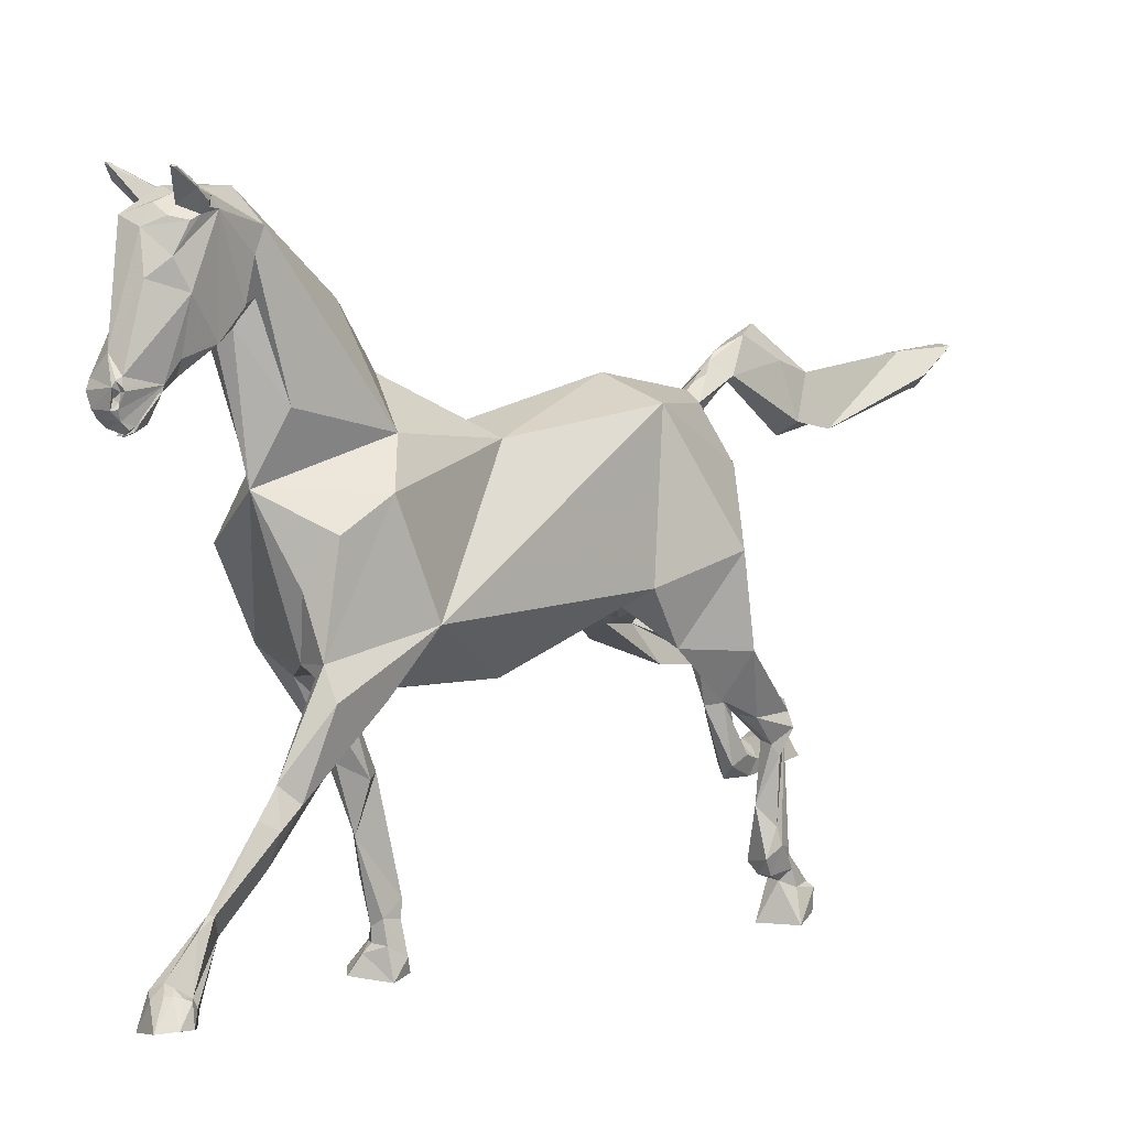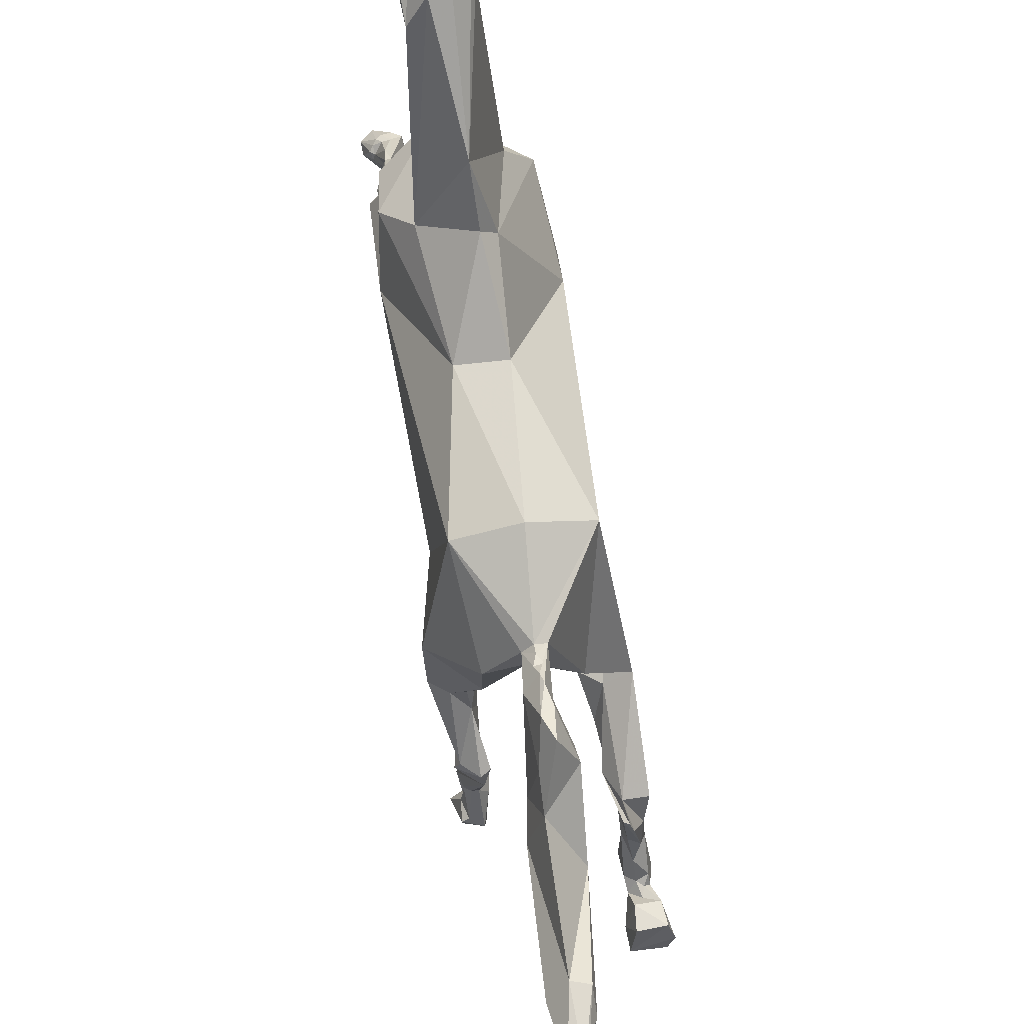
<metadata>
{"format":"obj","ext":"obj","renderer":"f3d","projection":"perspective","resolution":1024,"background":"white","views":[{"elev":9.0,"azim":42.5,"up":"+Y"},{"elev":75.7,"azim":171.1,"up":"+Y"}]}
</metadata>
<code>
v 0.007763 0.08425 -0.2339
v 0.0005634 -0.04695 -0.1947
v -0.04584 -0.02535 -0.2299
v -0.07224 0.101 -0.1227
v 0.0005634 0.1122 -0.2235
v -0.01144 0.1074 -0.2235
v -0.0002366 0.08985 -0.2371
v -0.007437 0.1338 -0.1227
v 0.008563 -0.05975 -0.1251
v -0.01704 -0.07895 -0.1547
v 0.003763 -0.06695 -0.1603
v 0.05896 0.1122 -0.1235
v 0.01176 0.1018 -0.2267
v 0.02456 -0.09735 0.0349
v 0.07496 -0.03575 -0.0955
v 0.08376 -0.03095 0.1581
v 0.006163 0.09225 -0.2355
v 0.03096 0.09465 0.0365
v 0.04696 -0.02535 -0.2299
v -0.03384 -0.06055 -0.1059
v 0.04696 0.05145 -0.2307
v 0.09496 -0.01255 -0.1867
v -0.08184 -0.04215 -0.1243
v -0.08424 -0.00375 0.1325
v -0.04184 -0.08775 0.1069
v -0.01944 0.1042 0.0309
v -0.02504 0.1322 0.1381
v -0.06904 -0.05735 0.2085
v 0.03256 -0.05415 0.2533
v 0.01096 0.07625 0.2813
v -0.04504 0.08025 0.2341
v -0.07384 0.02425 0.2437
v -0.04744 -0.06695 0.1405
v 0.005363 -0.09415 0.1253
v -0.009037 0.1506 0.1349
v 0.06856 0.04425 0.2461
v 0.04616 0.00265 0.2629
v 0.04536 0.1106 0.1645
v 0.07496 0.07145 0.1965
v 0.02776 -0.08615 0.1645
v -0.02104 -0.07895 0.1813
v 0.02056 -0.07975 0.2037
v -0.01624 -0.08375 0.1749
v 0.05416 -0.06055 0.2589
v 0.02296 -0.08375 0.1853
v 0.06696 -0.04855 0.2621
v 0.06536 -0.07975 0.1933
v 0.04776 -0.08535 0.1933
v 0.05896 -0.1926 0.3117
v 0.04696 -0.191 0.3341
v 0.05976 -0.1318 0.3029
v 0.07176 -0.163 0.3101
v 0.06056 -0.155 0.3221
v 0.08136 -0.07575 0.2629
v 0.07016 -0.1478 0.2877
v 0.07736 -0.08215 0.2085
v 0.05256 -0.2166 0.3637
v 0.04456 -0.2382 0.3477
v 0.05896 -0.2174 0.3629
v 0.05736 -0.2262 0.3773
v 0.07256 -0.2694 0.3957
v 0.06776 -0.2686 0.3917
v 0.06856 -0.2662 0.4013
v 0.04936 -0.259 0.4021
v 0.03736 -0.2662 0.4069
v 0.04776 -0.2694 0.4141
v 0.05896 -0.2654 0.4109
v 0.05896 -0.2606 0.4013
v 0.06456 -0.2646 0.4069
v 0.03496 -0.2774 0.3837
v 0.05016 -0.2822 0.3797
v 0.07016 -0.2758 0.3893
v 0.06136 -0.2806 0.3805
v 0.08056 -0.2846 0.4149
v 0.06696 -0.287 0.4269
v 0.07976 -0.287 0.4005
v 0.03656 -0.2926 0.3861
v 0.06056 -0.2942 0.3821
v 0.03656 -0.2942 0.4181
v -0.04664 -0.08295 0.1893
v -0.08664 -0.05015 0.1773
v -0.02824 -0.08215 0.1637
v -0.03464 -0.08135 0.1509
v -0.07864 -0.03255 0.1405
v -0.04904 -0.07895 0.1421
v -0.07544 -0.1038 0.1293
v -0.04264 -0.1102 0.1605
v -0.04744 -0.1734 0.1021
v -0.05944 -0.1862 0.1013
v -0.04104 -0.09655 0.1405
v -0.05224 -0.2246 0.1213
v -0.05144 -0.1606 0.1421
v -0.06664 -0.1454 0.1437
v -0.03944 -0.1766 0.1157
v -0.07144 -0.183 0.1133
v -0.04184 -0.2814 0.0797
v -0.04904 -0.2846 0.0773
v -0.06104 -0.2598 0.1085
v -0.05384 -0.3022 0.1037
v -0.06504 -0.299 0.0917
v -0.04264 -0.2942 0.1005
v -0.03144 -0.3278 0.0837
v -0.05144 -0.3198 0.0709
v -0.04104 -0.2982 0.0821
v -0.05064 -0.2982 0.0789
v -0.05304 -0.3158 0.1037
v -0.03864 -0.3166 0.0997
v -0.06984 -0.3182 0.0909
v -0.06104 -0.3158 0.0989
v -0.06824 -0.3398 0.0781
v -0.07864 -0.3398 0.1077
v -0.03544 -0.343 0.0773
v -0.03224 -0.3462 0.0989
v -0.05704 -0.3238 0.1101
v -0.06504 -0.3422 0.1197
v -0.006637 0.209 0.1765
v 0.03416 0.1362 0.2605
v -0.03384 0.2706 0.3109
v -0.009837 0.1986 0.2973
v 0.008563 0.1946 0.2925
v 0.03016 0.2674 0.2797
v 0.01976 0.2154 0.2805
v 0.02936 0.2466 0.2885
v 0.007763 0.1978 0.2981
v -0.01064 0.1554 0.3653
v -0.02104 0.153 0.3645
v -0.006637 0.1498 0.3701
v -0.01704 0.1274 0.3885
v 0.004563 0.1242 0.3885
v -0.008237 0.1226 0.3861
v -0.001837 0.1234 0.3877
v -0.01384 0.145 0.4029
v -0.01304 0.1482 0.4013
v -0.01864 0.1442 0.3997
v -0.01704 0.1554 0.3973
v -0.01784 0.1642 0.4013
v -0.02184 0.1522 0.3965
v -0.01784 0.1554 0.4053
v -0.02184 0.153 0.3677
v -0.03544 0.2802 0.3405
v -0.01864 0.2826 0.3493
v -0.03464 0.3098 0.3661
v -0.03304 0.2618 0.3565
v -0.03784 0.2354 0.3517
v -0.03704 0.2546 0.3493
v -0.02824 0.2082 0.3669
v -0.03224 0.1962 0.3421
v -0.02264 0.1626 0.3589
v -0.01704 0.1346 0.3965
v -0.01304 0.1354 0.3669
v -0.004237 0.1402 0.3629
v 0.007763 0.1306 0.3717
v -0.02024 0.293 0.3341
v -0.002637 0.1826 0.3973
v -0.01384 0.1562 0.3525
v -0.03704 0.3122 0.3645
v -0.03704 0.3122 0.3661
v -0.03944 0.3106 0.3661
v -0.04024 0.3122 0.3653
v -0.04104 0.2938 0.3397
v -0.04264 0.2994 0.3581
v -0.02504 0.2946 0.3325
v -0.02104 0.2946 0.3277
v -0.01544 0.2938 0.3333
v 0.02456 0.185 0.3197
v -0.01304 0.1426 0.4045
v 0.01096 0.1594 0.4053
v -0.02104 0.2762 0.3701
v -0.03304 0.2898 0.3293
v -0.01224 0.2962 0.3069
v -0.02024 0.1562 0.3645
v -0.02344 0.2394 0.3677
v 0.009363 0.2954 0.2917
v -0.01384 0.2962 0.3373
v 0.003763 0.1242 0.3869
v 0.009363 0.1266 0.3845
v 0.01176 0.133 0.3813
v 0.01496 0.1554 0.3645
v 0.01176 0.1306 0.3853
v 0.01096 0.1554 0.3973
v 0.006963 0.1506 0.4013
v 0.01016 0.1482 0.3981
v 0.01576 0.1562 0.3973
v 0.01496 0.1594 0.3989
v 0.006963 0.1426 0.4037
v 0.01176 0.1434 0.4005
v 0.01656 0.157 0.3637
v 0.01816 0.1586 0.3645
v 0.006163 0.125 0.3853
v 0.001363 0.1226 0.3869
v 0.03576 0.2818 0.3349
v 0.03816 0.2858 0.3373
v 0.03256 0.277 0.3405
v 0.03976 0.3026 0.3549
v 0.03816 0.3106 0.3661
v 0.04136 0.2954 0.3501
v 0.01496 0.2834 0.3485
v 0.03336 0.3106 0.3677
v 0.03656 0.3114 0.3661
v 0.03176 0.2226 0.3493
v 0.02136 0.1762 0.3509
v 0.03336 0.2802 0.3245
v 0.01016 0.1346 0.3973
v 0.01576 0.153 0.3645
v 0.01096 0.1282 0.3909
v 0.03656 0.3098 0.3677
v 0.03496 0.3114 0.3677
v 0.03816 0.3106 0.3653
v 0.01896 0.2922 0.3349
v 0.02376 0.2946 0.3333
v 0.03176 0.2898 0.3301
v 0.01976 0.2946 0.3285
v 0.006163 0.2914 0.3421
v 0.009363 0.1266 0.3829
v 0.009363 0.1618 0.3461
v 0.01176 0.1642 0.4021
v 0.01336 0.233 0.3765
v 0.01336 0.1666 0.3973
v 0.01656 0.2762 0.3573
v 0.001363 0.2682 0.3693
v 0.03096 0.273 0.3485
v 0.02376 0.2098 0.2933
v 0.02536 0.2482 0.3605
v 0.02296 0.2346 0.3629
v 0.02136 0.2114 0.2917
v 0.02136 0.1962 0.3021
v 0.0005634 0.285 0.3565
v 0.05816 -0.123 -0.2283
v 0.05176 -0.1566 -0.2195
v 0.04536 -0.1078 -0.1779
v 0.06856 -0.09175 -0.1331
v 0.06936 -0.1438 -0.1899
v 0.06456 -0.1606 -0.2171
v 0.05496 -0.1918 -0.2611
v 0.07416 -0.1646 -0.2315
v 0.09496 -0.09975 -0.2011
v 0.07656 -0.1646 -0.2715
v 0.07576 -0.1014 -0.2147
v 0.05256 -0.09575 -0.2139
v 0.06056 -0.09335 -0.2171
v 0.08216 -0.1782 -0.2723
v 0.05896 -0.159 -0.2883
v 0.04856 -0.1614 -0.2811
v 0.05816 -0.3102 -0.2555
v 0.07496 -0.2926 -0.2459
v 0.04696 -0.2998 -0.2547
v 0.07176 -0.3094 -0.2563
v 0.07096 -0.1926 -0.2563
v 0.07656 -0.2646 -0.2579
v 0.05656 -0.191 -0.2915
v 0.07496 -0.2038 -0.2627
v 0.05896 -0.247 -0.2499
v 0.08056 -0.2814 -0.2603
v 0.07656 -0.2862 -0.2747
v 0.07496 -0.3222 -0.3027
v 0.08056 -0.323 -0.2819
v 0.08216 -0.327 -0.3043
v 0.06056 -0.3318 -0.3115
v 0.07576 -0.295 -0.2755
v 0.06856 -0.2894 -0.2803
v 0.06136 -0.2886 -0.2811
v 0.06776 -0.3174 -0.2723
v 0.05176 -0.3086 -0.2811
v 0.07736 -0.3062 -0.2787
v 0.05816 -0.3526 -0.3043
v 0.05416 -0.355 -0.2579
v 0.08216 -0.3494 -0.3027
v 0.09096 -0.3542 -0.2755
v -0.02424 -0.06855 -0.1275
v -0.09224 -0.07895 -0.2251
v -0.06904 -0.09255 -0.2011
v -0.06504 -0.09895 -0.2283
v -0.03224 -0.08615 -0.1579
v -0.05384 -0.1382 -0.2539
v -0.06264 -0.151 -0.3379
v -0.05224 -0.131 -0.3043
v -0.07064 -0.107 -0.1787
v -0.07224 -0.1438 -0.2747
v -0.06584 -0.1142 -0.3355
v -0.08104 -0.1398 -0.2771
v -0.06664 -0.1454 -0.3219
v -0.09224 -0.1286 -0.3339
v -0.08024 -0.1502 -0.3275
v -0.06424 -0.1902 -0.3563
v -0.07624 -0.1926 -0.3427
v -0.06824 -0.1718 -0.3651
v -0.08504 -0.159 -0.3523
v -0.08744 -0.2062 -0.3587
v -0.08104 -0.1878 -0.3691
v -0.07384 -0.1382 -0.3627
v -0.06424 -0.1246 -0.3547
v -0.06184 -0.2518 -0.3667
v -0.07304 -0.215 -0.3811
v -0.06984 -0.123 -0.3579
v -0.07944 -0.2678 -0.3755
v -0.09224 -0.2558 -0.3827
v -0.08664 -0.2374 -0.3931
v -0.06344 -0.2446 -0.3907
v -0.07144 -0.2686 -0.4035
v -0.07384 -0.2398 -0.3979
v -0.06504 -0.251 -0.4067
v -0.08504 -0.267 -0.4027
v -0.07784 -0.2422 -0.4147
v -0.06824 -0.2302 -0.4211
v -0.08104 -0.243 -0.4035
v -0.09464 -0.2382 -0.4203
v -0.08744 -0.2494 -0.4027
v -0.1018 -0.2566 -0.4483
v -0.05784 -0.259 -0.4379
v -0.09464 -0.2654 -0.4627
v -0.05864 -0.2566 -0.4619
v -0.06584 -0.227 -0.4467
v -0.09704 -0.231 -0.4451
v -0.1034 -0.251 -0.4563
v 0.0005634 0.1354 -0.2531
v -0.001837 0.1434 -0.2627
v -0.007437 0.1242 -0.2747
v -0.001837 0.1098 -0.2635
v 0.0005634 0.1194 -0.2331
v -0.005037 0.1242 -0.2435
v 0.006163 0.1562 -0.2923
v -0.006637 0.1506 -0.2851
v 0.006163 0.1106 -0.2603
v 0.01656 0.1226 -0.2659
v 0.004563 0.1242 -0.2443
v 0.003763 0.1218 -0.2795
v 0.009363 0.125 -0.2787
v 0.005363 0.06345 -0.3411
v -0.01944 0.1082 -0.3123
v -0.02184 0.1202 -0.3299
v -0.01624 0.06745 -0.4107
v -0.003437 0.1642 -0.3155
v 0.01496 0.1186 -0.3699
v 0.01416 0.1314 -0.3339
v 0.02536 0.07705 -0.3459
v 0.02616 0.09545 -0.5147
v 0.03176 0.06825 -0.3827
v 0.01496 0.1322 -0.5731
v 0.003763 0.1114 -0.5475
v 0.006163 0.1266 -0.5491
v -0.001837 0.1258 -0.5115
v 0.01656 0.129 -0.5059
v -0.001837 0.1122 -0.5387
v 0.01656 0.09385 -0.5339
v 0.02856 0.1306 -0.5723
v 0.03736 0.1074 -0.5195
f 1 2 3
f 4 5 6
f 6 7 3
f 8 5 4
f 9 10 11
f 4 6 3
f 5 12 13
f 5 8 12
f 14 15 16
f 17 13 1
f 18 12 8
f 17 1 7
f 1 19 2
f 14 20 15
f 13 21 1
f 7 1 3
f 12 21 13
f 12 16 15
f 16 12 18
f 21 12 22
f 23 24 4
f 25 23 20
f 14 25 20
f 8 4 26
f 25 24 23
f 4 24 26
f 26 18 8
f 27 26 24
f 28 29 30
f 31 27 32
f 24 25 33
f 25 34 33
f 31 32 30
f 35 26 27
f 27 24 32
f 26 35 18
f 36 30 37
f 38 18 35
f 38 39 18
f 36 39 30
f 16 40 14
f 14 40 34
f 38 30 39
f 29 41 42
f 43 34 42
f 34 25 14
f 41 43 42
f 42 44 29
f 30 29 37
f 39 16 18
f 45 42 34
f 46 37 29
f 44 46 29
f 45 34 40
f 40 47 48
f 46 36 37
f 46 16 39
f 48 45 40
f 40 16 47
f 46 39 36
f 45 49 42
f 50 51 42
f 52 51 53
f 54 51 55
f 54 46 51
f 49 45 48
f 42 51 44
f 51 46 44
f 54 56 16
f 55 56 54
f 55 49 48
f 47 55 48
f 47 16 56
f 47 56 55
f 16 46 54
f 50 42 49
f 52 55 51
f 57 50 58
f 50 49 58
f 53 57 59
f 50 53 51
f 50 57 53
f 49 52 59
f 55 52 49
f 60 59 57
f 58 49 59
f 53 59 52
f 61 62 63
f 64 65 66
f 64 66 67
f 64 67 68
f 68 67 69
f 63 68 69
f 62 58 59
f 70 58 71
f 64 68 60
f 57 65 64
f 57 64 60
f 62 60 68
f 62 72 58
f 73 71 58
f 57 58 70
f 57 70 65
f 62 59 60
f 73 58 72
f 61 72 62
f 62 68 63
f 74 75 76
f 77 71 78
f 77 70 71
f 66 75 67
f 70 77 79
f 70 79 65
f 74 69 75
f 73 76 78
f 73 78 71
f 76 72 61
f 76 61 74
f 67 75 69
f 66 79 75
f 76 75 78
f 65 79 66
f 63 69 74
f 76 73 72
f 63 74 61
f 75 79 78
f 79 77 78
f 29 80 41
f 80 29 28
f 30 32 28
f 32 81 28
f 41 82 43
f 43 82 83
f 43 83 33
f 32 24 81
f 84 81 24
f 85 33 83
f 86 33 85
f 43 33 34
f 33 84 24
f 86 84 33
f 84 86 81
f 82 41 87
f 41 80 87
f 88 89 90
f 91 92 93
f 90 87 94
f 87 92 94
f 94 88 90
f 94 92 91
f 93 86 95
f 93 92 28
f 90 89 85
f 90 85 83
f 90 82 87
f 90 83 82
f 92 80 28
f 86 93 81
f 86 85 89
f 95 86 89
f 93 28 81
f 92 87 80
f 96 97 89
f 95 89 97
f 94 91 88
f 96 89 88
f 91 98 99
f 96 88 91
f 98 97 100
f 95 98 91
f 95 97 98
f 95 91 93
f 99 98 100
f 101 96 91
f 101 91 99
f 102 103 104
f 104 105 97
f 104 97 96
f 101 99 106
f 96 101 104
f 102 104 101
f 107 102 101
f 108 109 100
f 108 100 110
f 97 105 100
f 106 99 109
f 104 103 105
f 100 109 99
f 100 105 103
f 100 103 110
f 107 101 106
f 109 108 111
f 108 110 111
f 112 103 102
f 113 102 107
f 102 113 112
f 107 114 113
f 111 115 109
f 109 115 114
f 114 106 109
f 103 112 110
f 114 107 106
f 114 115 113
f 111 110 115
f 115 110 112
f 115 112 113
f 116 27 31
f 27 116 35
f 38 117 30
f 31 118 116
f 30 119 31
f 119 118 31
f 35 116 38
f 30 117 120
f 117 38 121
f 120 117 122
f 123 122 117
f 30 120 119
f 119 120 124
f 125 126 127
f 128 125 127
f 129 128 127
f 126 130 131
f 132 133 134
f 135 134 133
f 135 133 136
f 135 136 137
f 135 137 134
f 136 133 132
f 136 132 138
f 125 128 139
f 140 141 142
f 143 144 145
f 146 147 148
f 149 134 128
f 150 151 152
f 130 126 150
f 142 141 153
f 146 136 154
f 139 128 146
f 139 146 148
f 155 126 148
f 142 156 157
f 158 142 157
f 156 159 157
f 160 161 159
f 160 159 156
f 162 156 153
f 163 153 164
f 155 119 165
f 150 152 130
f 132 166 138
f 134 166 132
f 138 167 136
f 138 166 167
f 136 146 137
f 137 128 134
f 128 137 146
f 140 168 141
f 155 148 119
f 151 126 155
f 144 118 147
f 164 153 141
f 161 158 159
f 142 161 140
f 140 161 160
f 160 156 162
f 153 156 142
f 169 140 160
f 162 169 160
f 158 157 159
f 163 164 170
f 171 148 126
f 171 125 139
f 171 139 148
f 154 172 146
f 143 144 172
f 143 168 140
f 145 143 140
f 118 145 140
f 145 118 144
f 147 119 148
f 150 126 151
f 169 162 163
f 143 145 144
f 134 149 166
f 161 142 158
f 163 162 153
f 169 118 140
f 146 144 147
f 143 172 168
f 172 154 168
f 147 118 119
f 172 144 146
f 169 170 116
f 169 116 118
f 169 163 170
f 173 116 170
f 141 168 174
f 164 141 174
f 170 164 174
f 131 175 127
f 127 176 177
f 127 175 176
f 127 178 179
f 131 127 126
f 129 127 179
f 180 181 182
f 180 183 184
f 180 182 183
f 182 181 185
f 182 185 186
f 181 180 167
f 183 182 186
f 167 185 181
f 178 187 188
f 175 189 176
f 175 131 190
f 191 192 193
f 194 195 196
f 197 198 199
f 200 188 201
f 165 202 200
f 186 203 188
f 185 203 186
f 204 152 151
f 149 185 166
f 203 185 149
f 203 129 205
f 203 205 179
f 203 179 188
f 206 207 198
f 195 199 206
f 208 199 195
f 193 196 197
f 196 198 197
f 198 207 199
f 195 206 196
f 194 208 195
f 197 199 209
f 210 199 194
f 210 194 196
f 210 209 199
f 210 196 211
f 212 213 209
f 212 173 213
f 152 214 190
f 214 189 190
f 187 215 188
f 214 152 177
f 180 184 216
f 167 180 216
f 217 154 218
f 217 218 200
f 188 200 218
f 216 218 154
f 216 154 167
f 186 188 183
f 165 200 201
f 219 220 221
f 204 151 215
f 204 177 152
f 214 176 189
f 222 123 202
f 222 202 165
f 213 197 209
f 194 199 208
f 192 196 193
f 211 196 192
f 192 191 211
f 217 223 220
f 217 220 154
f 219 193 197
f 206 199 207
f 175 190 189
f 178 204 187
f 178 188 179
f 129 179 205
f 214 177 176
f 224 223 217
f 221 220 223
f 200 202 223
f 215 165 201
f 215 201 188
f 204 215 187
f 223 224 200
f 184 183 188
f 184 188 218
f 216 184 218
f 223 193 221
f 155 165 215
f 130 190 131
f 128 129 203
f 130 152 190
f 136 167 154
f 155 215 151
f 119 124 165
f 128 203 149
f 185 167 166
f 193 219 221
f 196 206 198
f 212 209 210
f 191 193 202
f 211 191 202
f 212 210 211
f 124 120 225
f 124 225 226
f 225 122 123
f 154 220 168
f 225 120 122
f 165 226 222
f 226 165 124
f 225 222 226
f 225 123 222
f 224 217 200
f 117 121 123
f 202 123 121
f 211 202 121
f 212 121 173
f 211 121 212
f 38 116 173
f 38 173 121
f 197 227 219
f 227 197 213
f 168 227 213
f 168 213 174
f 173 174 213
f 219 227 220
f 170 174 173
f 168 220 227
f 125 171 126
f 143 145 144
f 127 204 178
f 127 177 204
f 223 202 193
f 21 19 1
f 21 22 19
f 228 229 230
f 231 230 232
f 230 233 232
f 228 234 229
f 229 234 233
f 229 233 230
f 232 233 235
f 236 235 237
f 238 236 237
f 236 232 235
f 228 239 240
f 11 2 239
f 15 9 231
f 230 231 9
f 228 230 239
f 11 230 9
f 238 228 240
f 238 240 19
f 22 236 238
f 236 22 231
f 15 22 12
f 19 240 239
f 2 19 239
f 231 22 15
f 241 237 235
f 236 231 232
f 22 238 19
f 228 238 237
f 11 239 230
f 228 242 243
f 228 243 234
f 228 237 242
f 244 245 246
f 247 245 244
f 233 248 235
f 235 248 241
f 249 250 251
f 234 252 248
f 252 250 246
f 250 243 242
f 250 249 253
f 251 252 249
f 248 252 251
f 241 248 251
f 250 241 251
f 242 241 250
f 233 234 248
f 246 245 252
f 250 252 234
f 234 243 250
f 254 250 253
f 245 253 249
f 249 252 245
f 237 241 242
f 255 256 257
f 257 258 255
f 253 245 247
f 259 260 254
f 260 261 250
f 260 250 254
f 261 246 250
f 262 247 244
f 259 254 253
f 261 263 246
f 246 263 262
f 255 258 261
f 255 261 260
f 256 264 262
f 247 262 264
f 259 253 264
f 259 264 255
f 259 255 260
f 246 262 244
f 261 258 263
f 256 255 264
f 247 264 253
f 263 258 265
f 266 262 263
f 267 265 258
f 262 266 268
f 262 268 256
f 268 257 256
f 267 258 257
f 263 265 266
f 257 268 267
f 265 267 268
f 268 266 265
f 15 269 9
f 9 269 10
f 15 20 269
f 4 270 23
f 3 2 271
f 3 271 270
f 4 3 270
f 272 273 274
f 272 274 275
f 272 275 276
f 277 278 274
f 279 272 276
f 280 278 277
f 272 271 2
f 23 277 20
f 274 273 277
f 269 273 10
f 269 20 277
f 269 277 273
f 280 277 23
f 23 270 280
f 279 270 272
f 272 270 271
f 11 272 2
f 10 273 272
f 10 272 11
f 274 278 281
f 270 279 282
f 280 270 282
f 274 281 275
f 278 280 283
f 280 282 283
f 284 281 285
f 284 286 275
f 285 283 287
f 285 287 288
f 288 287 289
f 287 283 282
f 279 290 287
f 279 287 282
f 275 291 276
f 291 275 286
f 284 285 292
f 284 293 286
f 294 279 276
f 294 276 291
f 290 291 289
f 295 292 285
f 283 285 281
f 296 295 285
f 288 297 296
f 285 288 296
f 290 289 287
f 279 294 290
f 286 289 291
f 278 283 281
f 294 291 290
f 289 286 293
f 298 293 284
f 281 284 275
f 288 293 297
f 289 293 288
f 295 299 292
f 297 293 300
f 300 293 298
f 300 298 301
f 298 292 299
f 296 302 295
f 300 301 303
f 298 299 301
f 303 301 304
f 305 297 300
f 305 300 303
f 306 305 303
f 306 303 304
f 306 307 305
f 308 302 307
f 302 299 295
f 296 307 302
f 297 307 296
f 297 305 307
f 292 298 284
f 309 301 299
f 309 304 301
f 306 308 307
f 299 310 311
f 304 312 313
f 306 304 313
f 302 310 299
f 308 314 310
f 308 310 302
f 313 308 306
f 313 311 314
f 309 311 312
f 309 299 311
f 312 304 309
f 308 313 314
f 314 311 310
f 311 313 312
f 315 316 6
f 316 317 6
f 318 6 317
f 6 318 7
f 6 319 320
f 6 320 315
f 6 5 319
f 321 322 316
f 17 7 323
f 13 323 324
f 13 324 315
f 17 323 13
f 318 317 323
f 318 323 7
f 320 319 325
f 320 325 315
f 13 315 325
f 13 325 319
f 13 319 5
f 323 326 327
f 315 324 321
f 326 328 327
f 324 323 327
f 316 315 321
f 317 328 326
f 317 326 323
f 327 328 324
f 329 330 331
f 332 322 321
f 330 332 333
f 329 331 328
f 322 332 330
f 322 330 317
f 322 317 316
f 330 329 317
f 334 335 333
f 334 324 335
f 334 321 324
f 333 332 334
f 332 321 334
f 329 328 317
f 335 324 328
f 331 330 333
f 331 336 328
f 336 335 328
f 337 335 336
f 337 333 335
f 338 339 340
f 341 342 338
f 341 338 340
f 343 339 344
f 331 341 343
f 331 333 342
f 331 342 341
f 344 331 343
f 343 341 340
f 331 344 336
f 339 338 345
f 340 339 343
f 346 336 345
f 337 336 346
f 336 344 345
f 337 346 342
f 333 337 342
f 345 342 346
f 344 339 345
f 338 342 345

</code>
